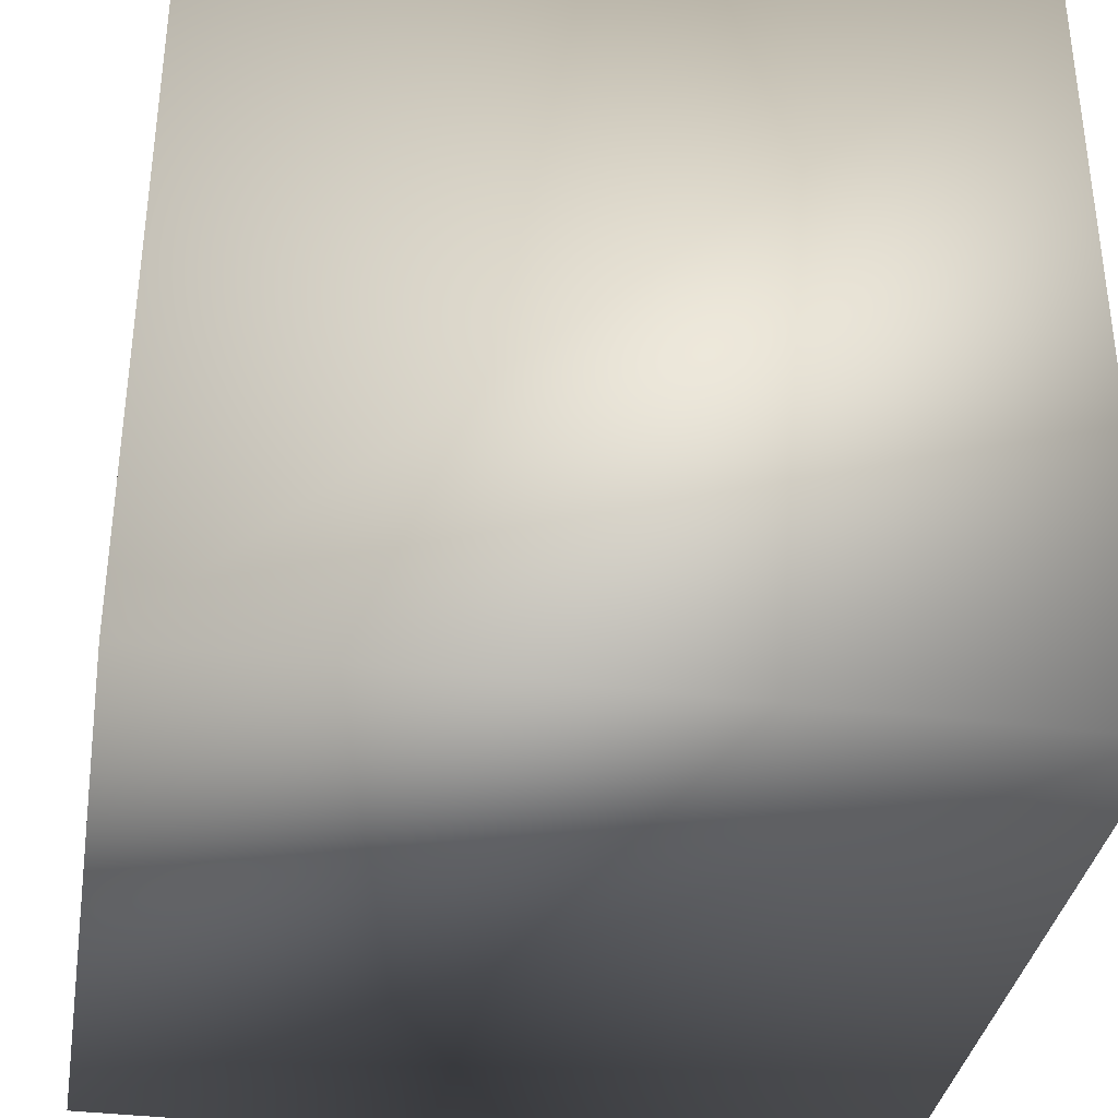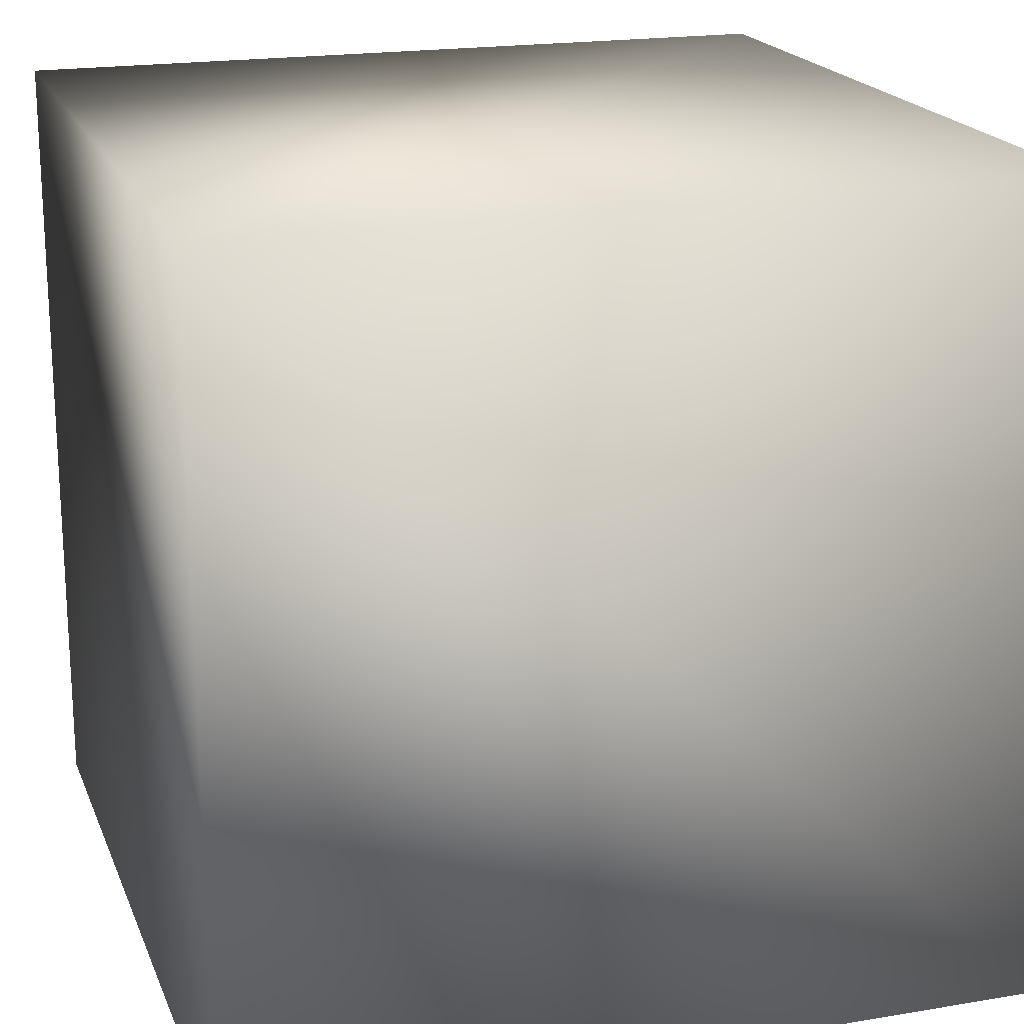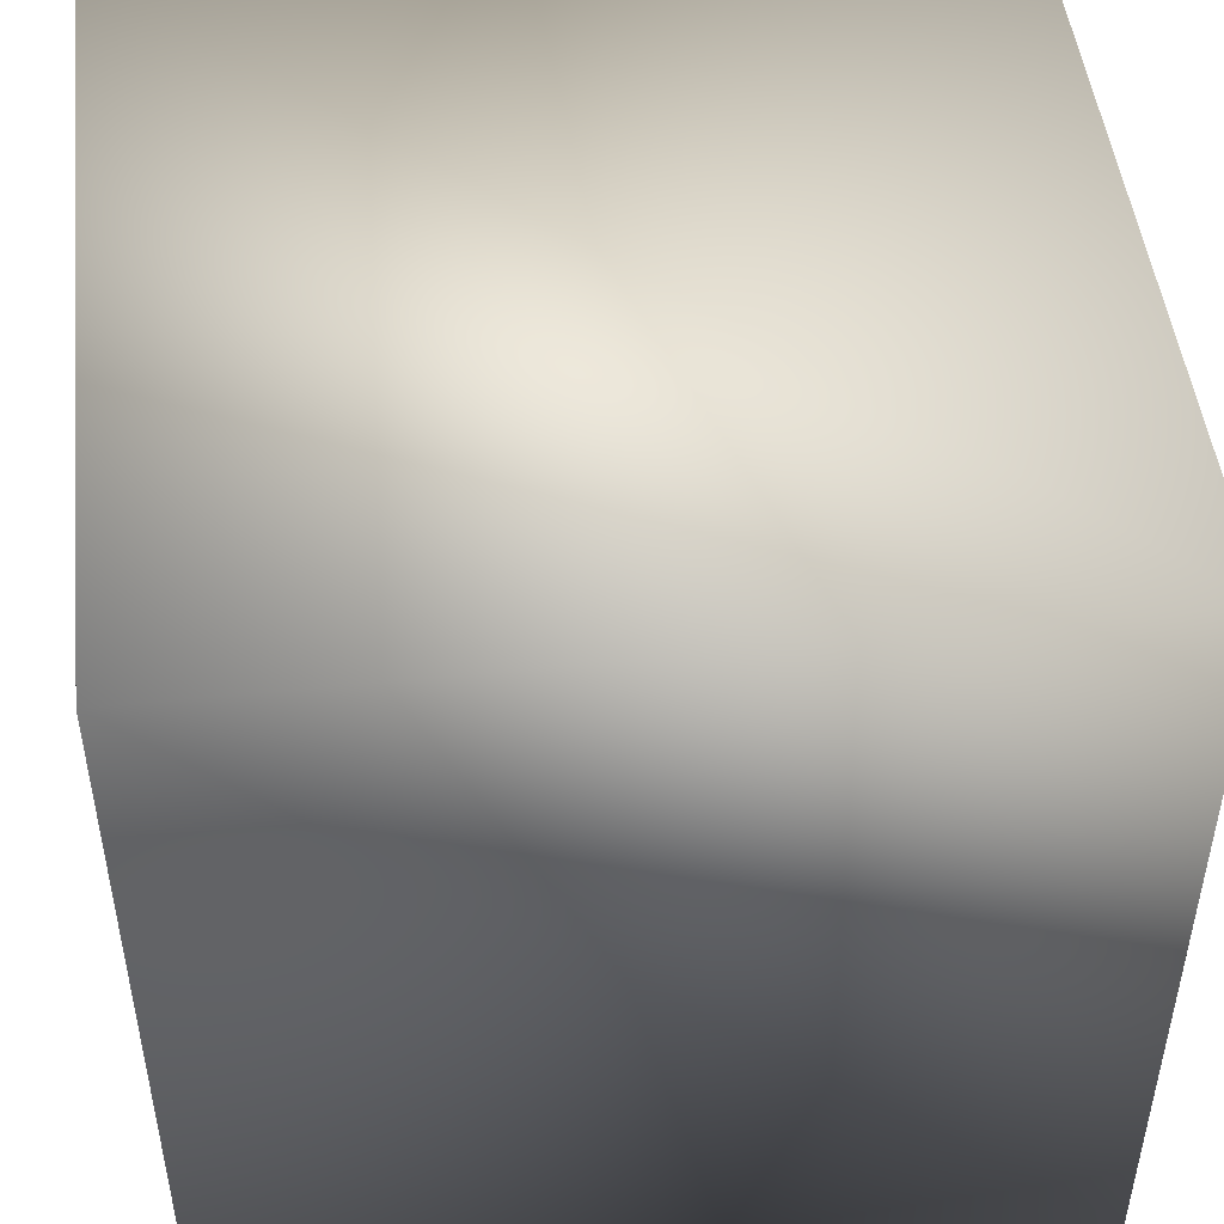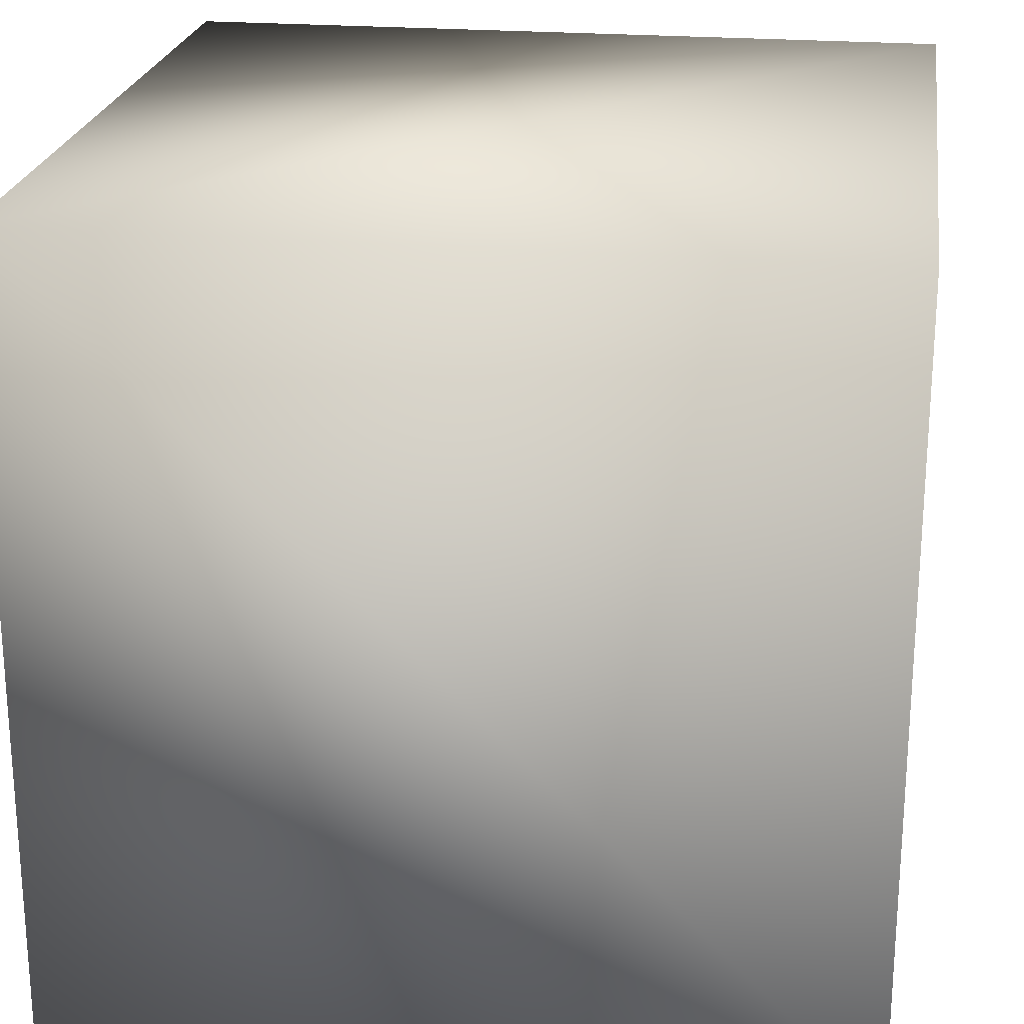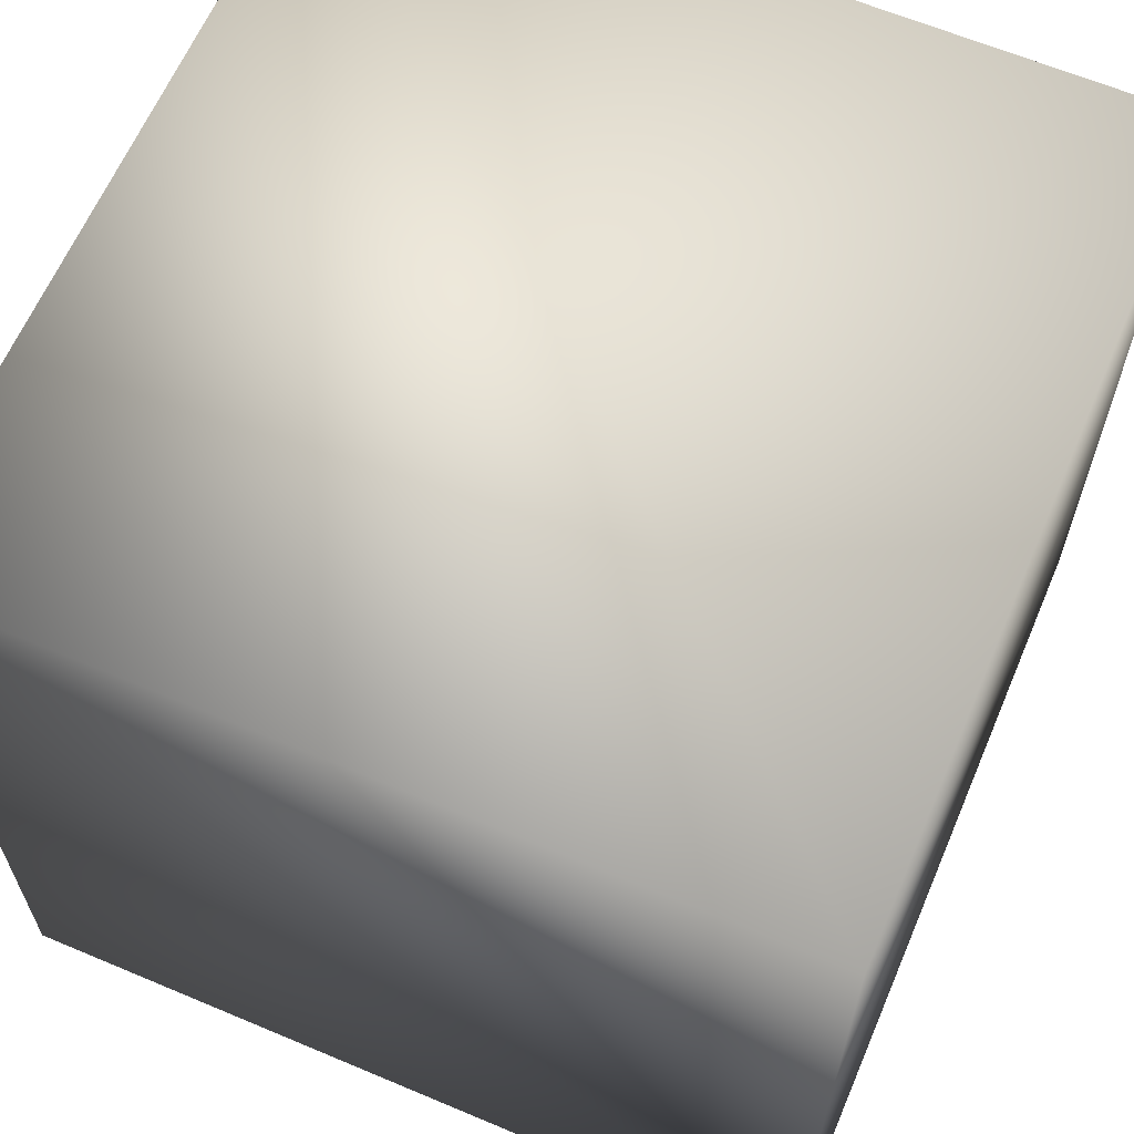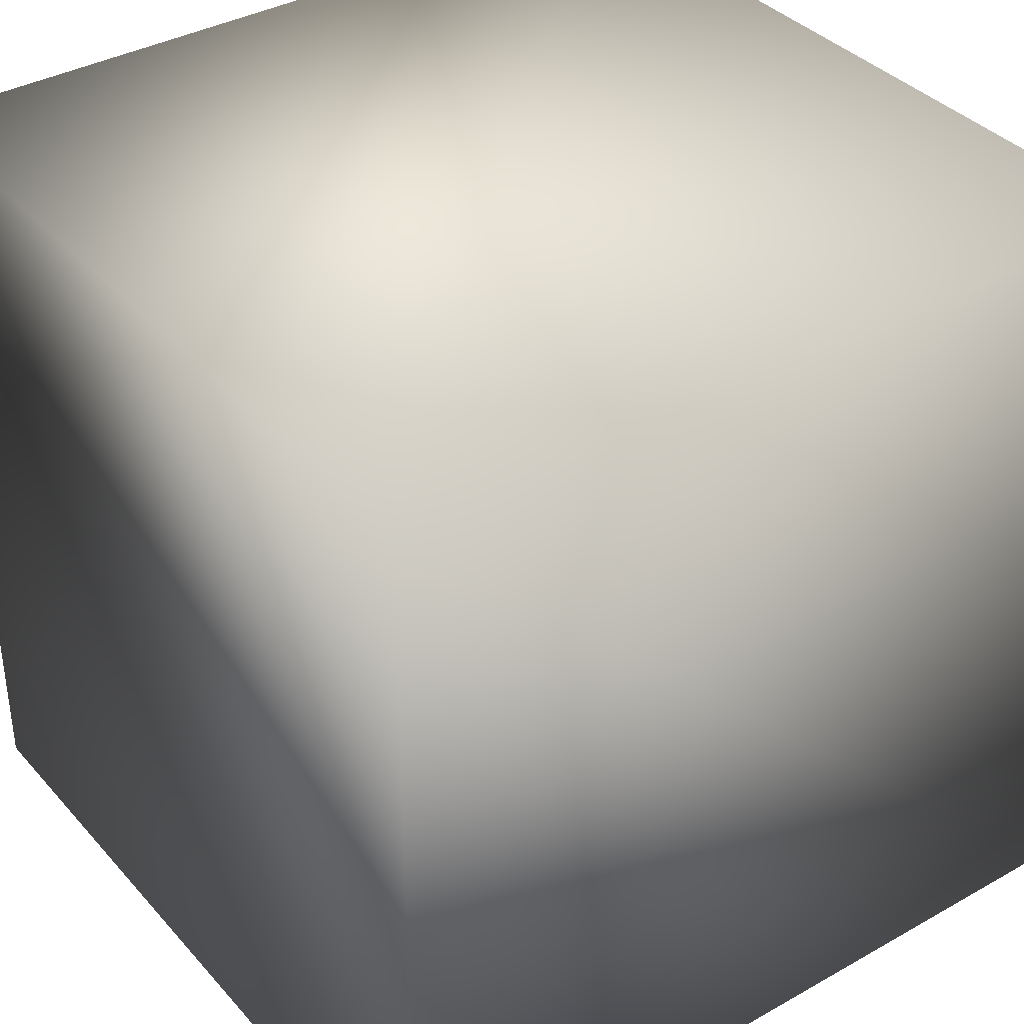
<metadata>
{"format":"obj","ext":"obj","renderer":"f3d","projection":"perspective","resolution":1024,"background":"white","views":[{"elev":-35.5,"azim":170.5,"up":"+Z"},{"elev":19.4,"azim":72.5,"up":"+Z"},{"elev":48.2,"azim":-96.5,"up":"+Y"},{"elev":22.7,"azim":8.2,"up":"+Y"},{"elev":63.3,"azim":23.1,"up":"+Z"},{"elev":37.1,"azim":-36.0,"up":"+Y"}]}
</metadata>
<code>
v 5 5 5
v -5 5 5
v 5 -5 5
v -5 -5 5
v 5 5 -5
v -5 5 -5
v 5 -5 -5
v -5 -5 -5
f 1 2 3
f 4 3 2
f 1 3 5
f 7 5 3
f 1 5 2
f 6 2 5
f 8 6 7
f 5 7 6
f 8 7 4
f 3 4 7
f 8 4 6
f 2 6 4

</code>
